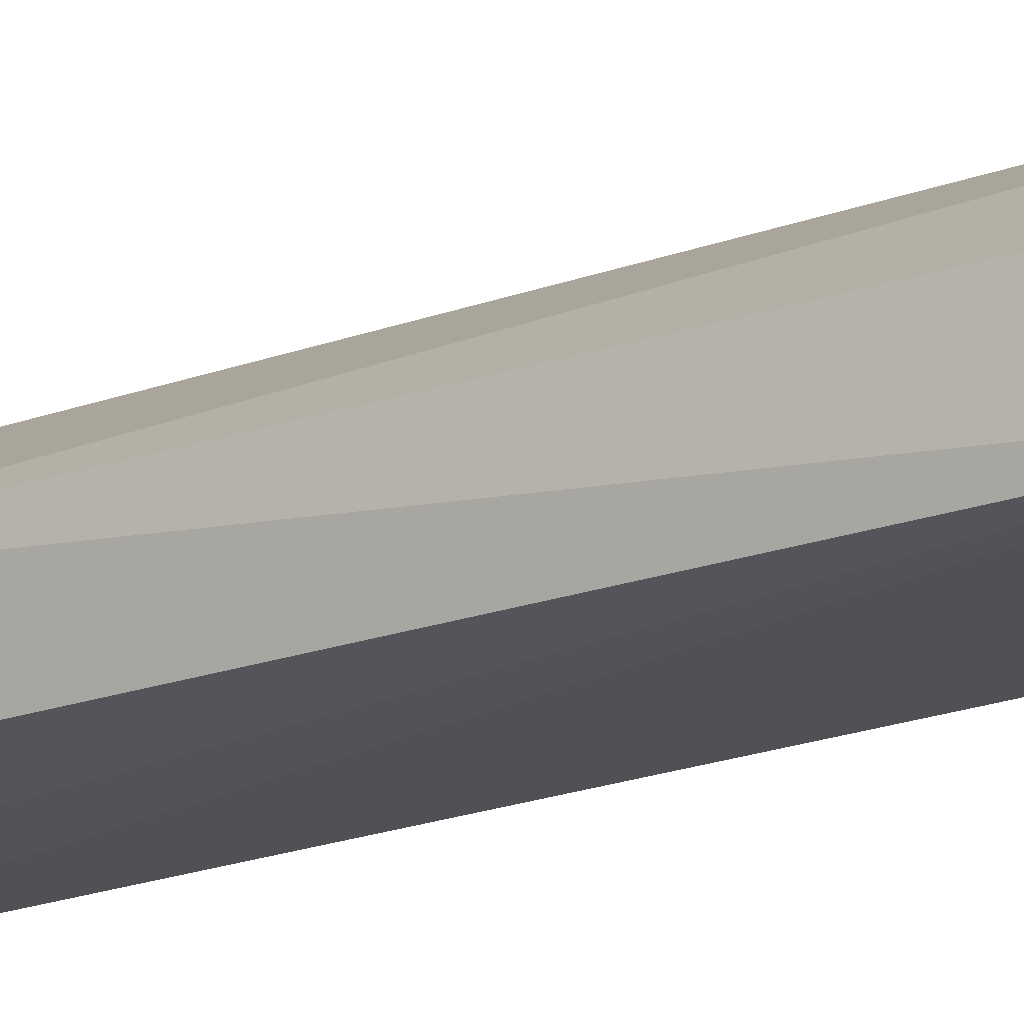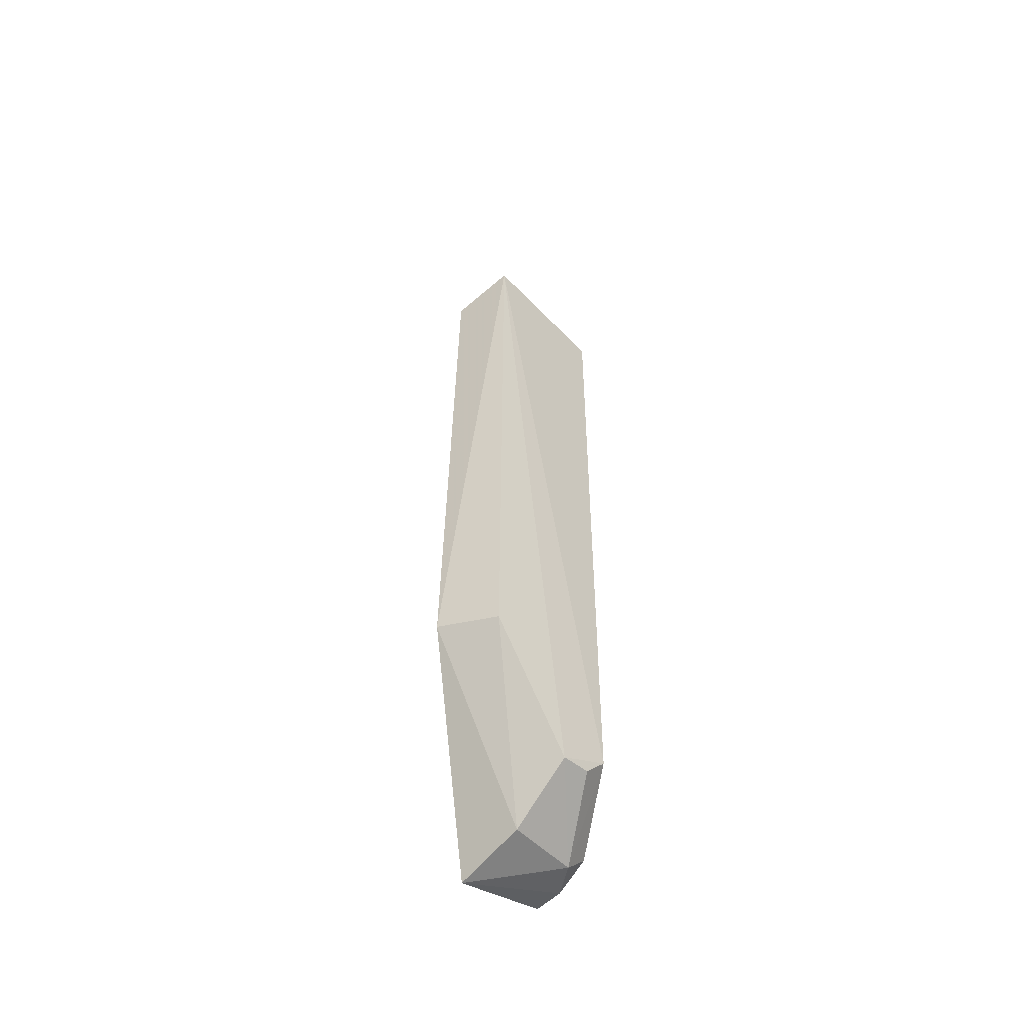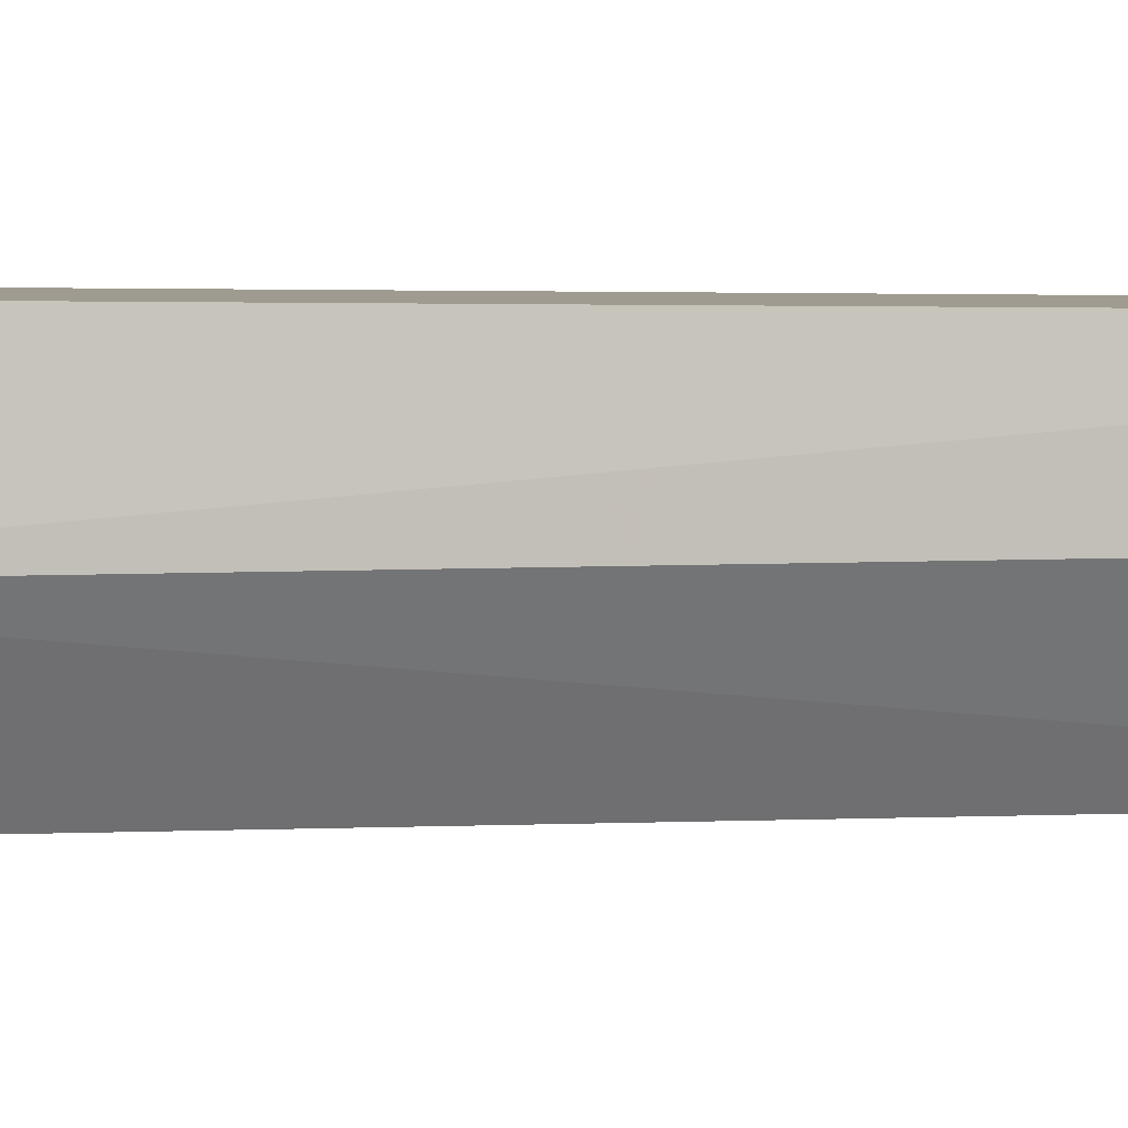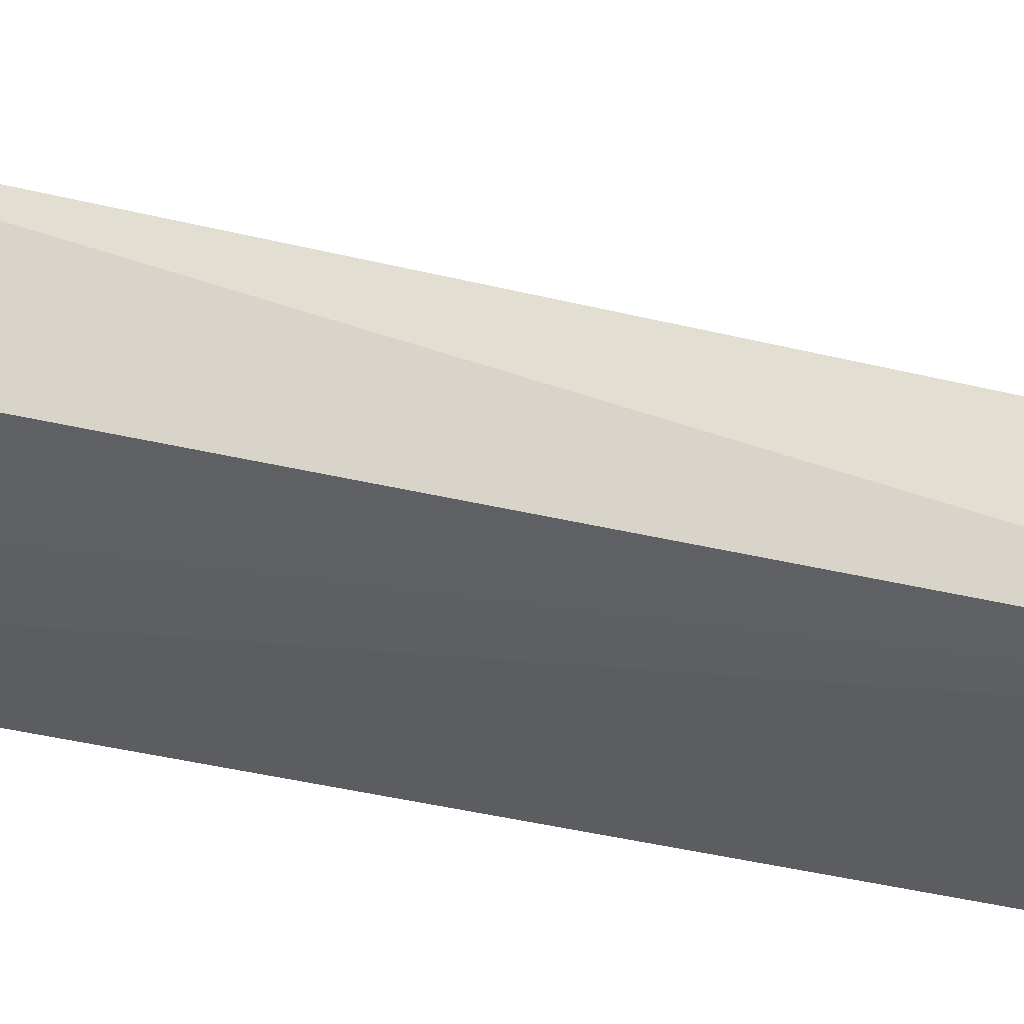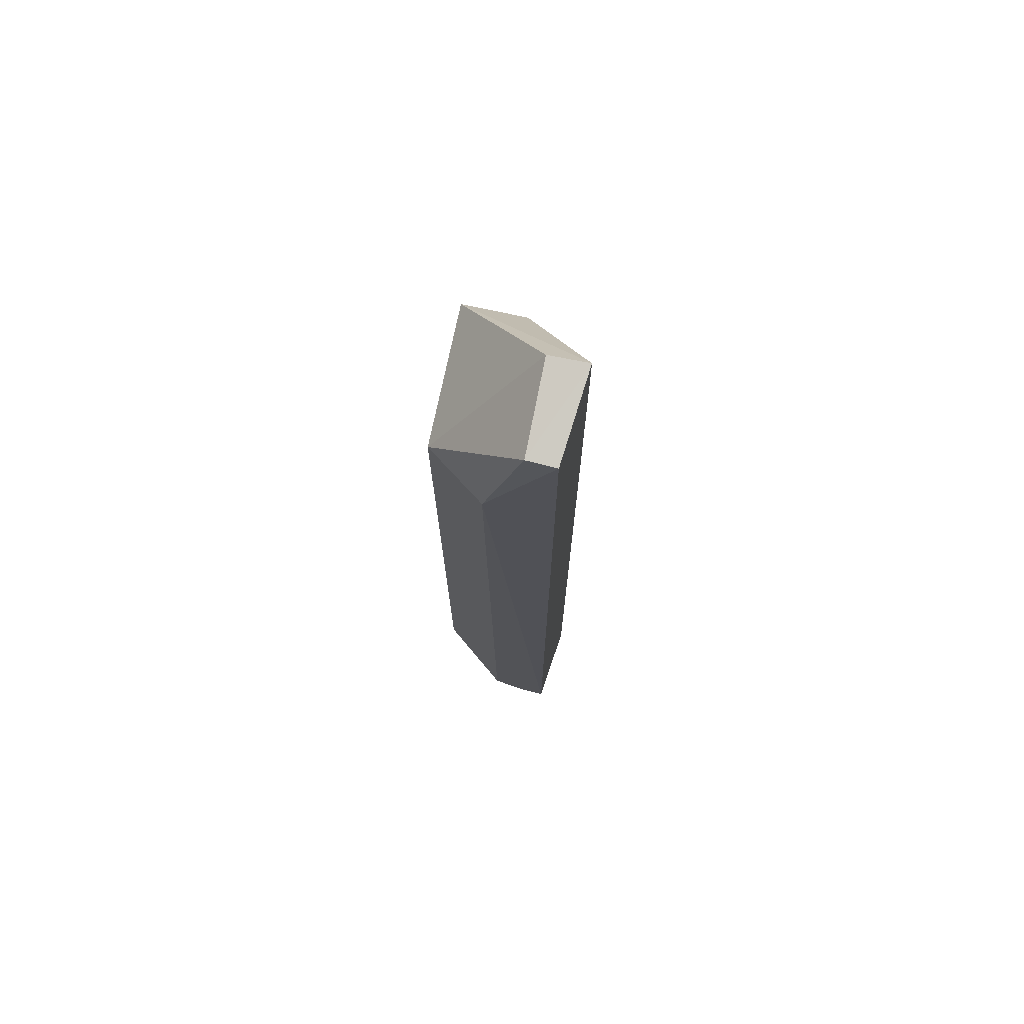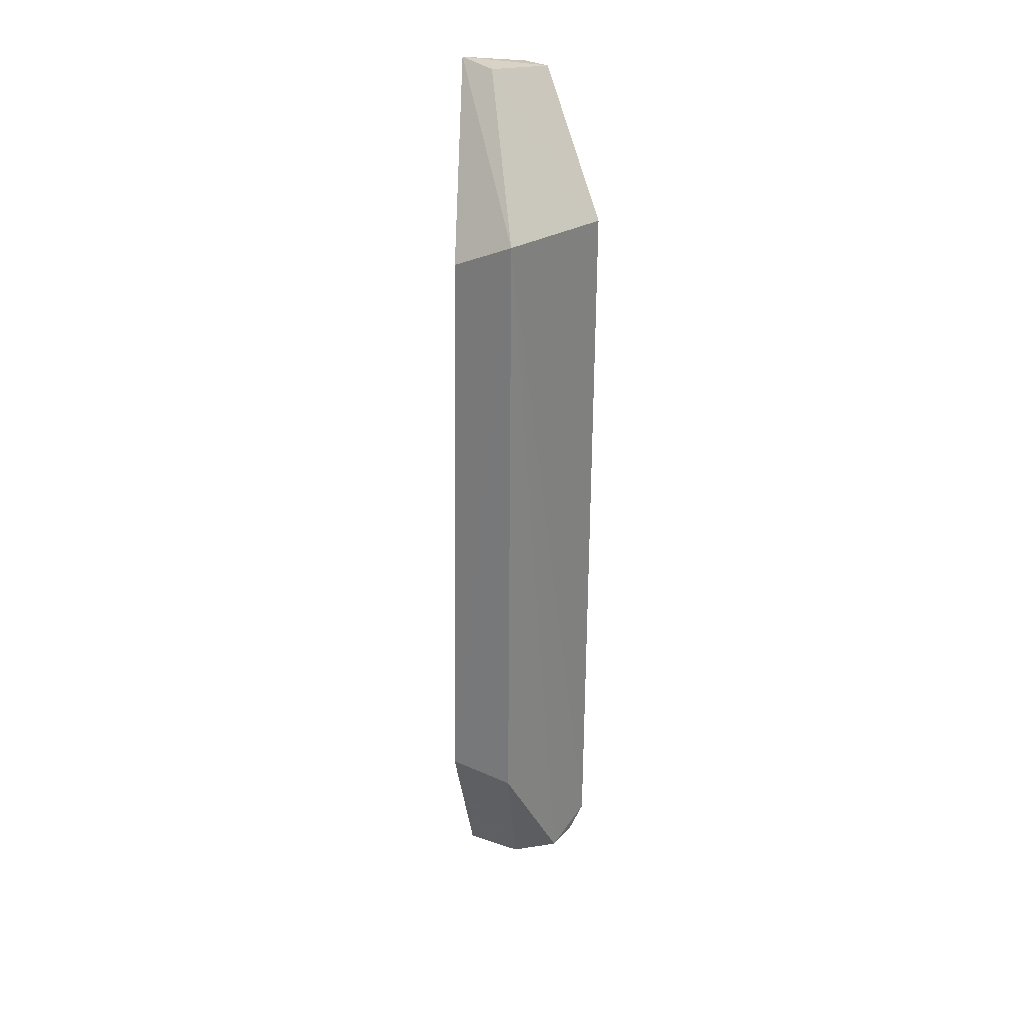
<metadata>
{"format":"obj","ext":"obj","renderer":"f3d","projection":"perspective","resolution":1024,"background":"white","views":[{"elev":-22.6,"azim":121.8,"up":"+Z"},{"elev":-53.6,"azim":136.3,"up":"+Y"},{"elev":1.0,"azim":-110.1,"up":"+Z"},{"elev":-39.2,"azim":73.8,"up":"+Z"},{"elev":72.6,"azim":-75.2,"up":"+Y"},{"elev":28.0,"azim":131.6,"up":"+Y"}]}
</metadata>
<code>
v -0.1837 -0.1665 -0.4475
v -0.1476 -0.09579 -0.4724
v -0.1837 0.1664 -0.4476
v -0.1495 0.1075 -0.4748
v -0.2005 -0.1368 -0.4936
v -0.1832 -0.1462 -0.4935
v -0.2145 0.1597 -0.4492
v -0.1837 -0.161 -0.4719
v -0.1545 0.117 -0.4956
v -0.2144 -0.1595 -0.4493
v -0.156 -0.101 -0.4926
v -0.2079 -0.1597 -0.4697
v -0.2026 0.1137 -0.4933
v -0.1935 -0.1446 -0.493
v -0.2149 -0.1525 -0.4698
v -0.2144 -0.1594 -0.4593
v -0.1837 0.1644 -0.4611
v -0.2163 0.1137 -0.4721
v -0.2146 0.1596 -0.4593
f 1 2 3
f 3 2 4
f 7 1 3
f 8 2 1
f 9 6 5
f 9 4 2
f 9 3 4
f 10 1 7
f 11 8 6
f 11 2 8
f 11 9 2
f 11 6 9
f 12 6 8
f 12 8 1
f 13 9 5
f 14 12 5
f 14 5 6
f 14 6 12
f 15 5 12
f 16 12 1
f 16 1 10
f 16 15 12
f 16 10 15
f 17 3 9
f 17 9 13
f 18 13 5
f 18 5 15
f 18 15 10
f 18 10 7
f 19 17 13
f 19 7 3
f 19 3 17
f 19 18 7
f 19 13 18

</code>
